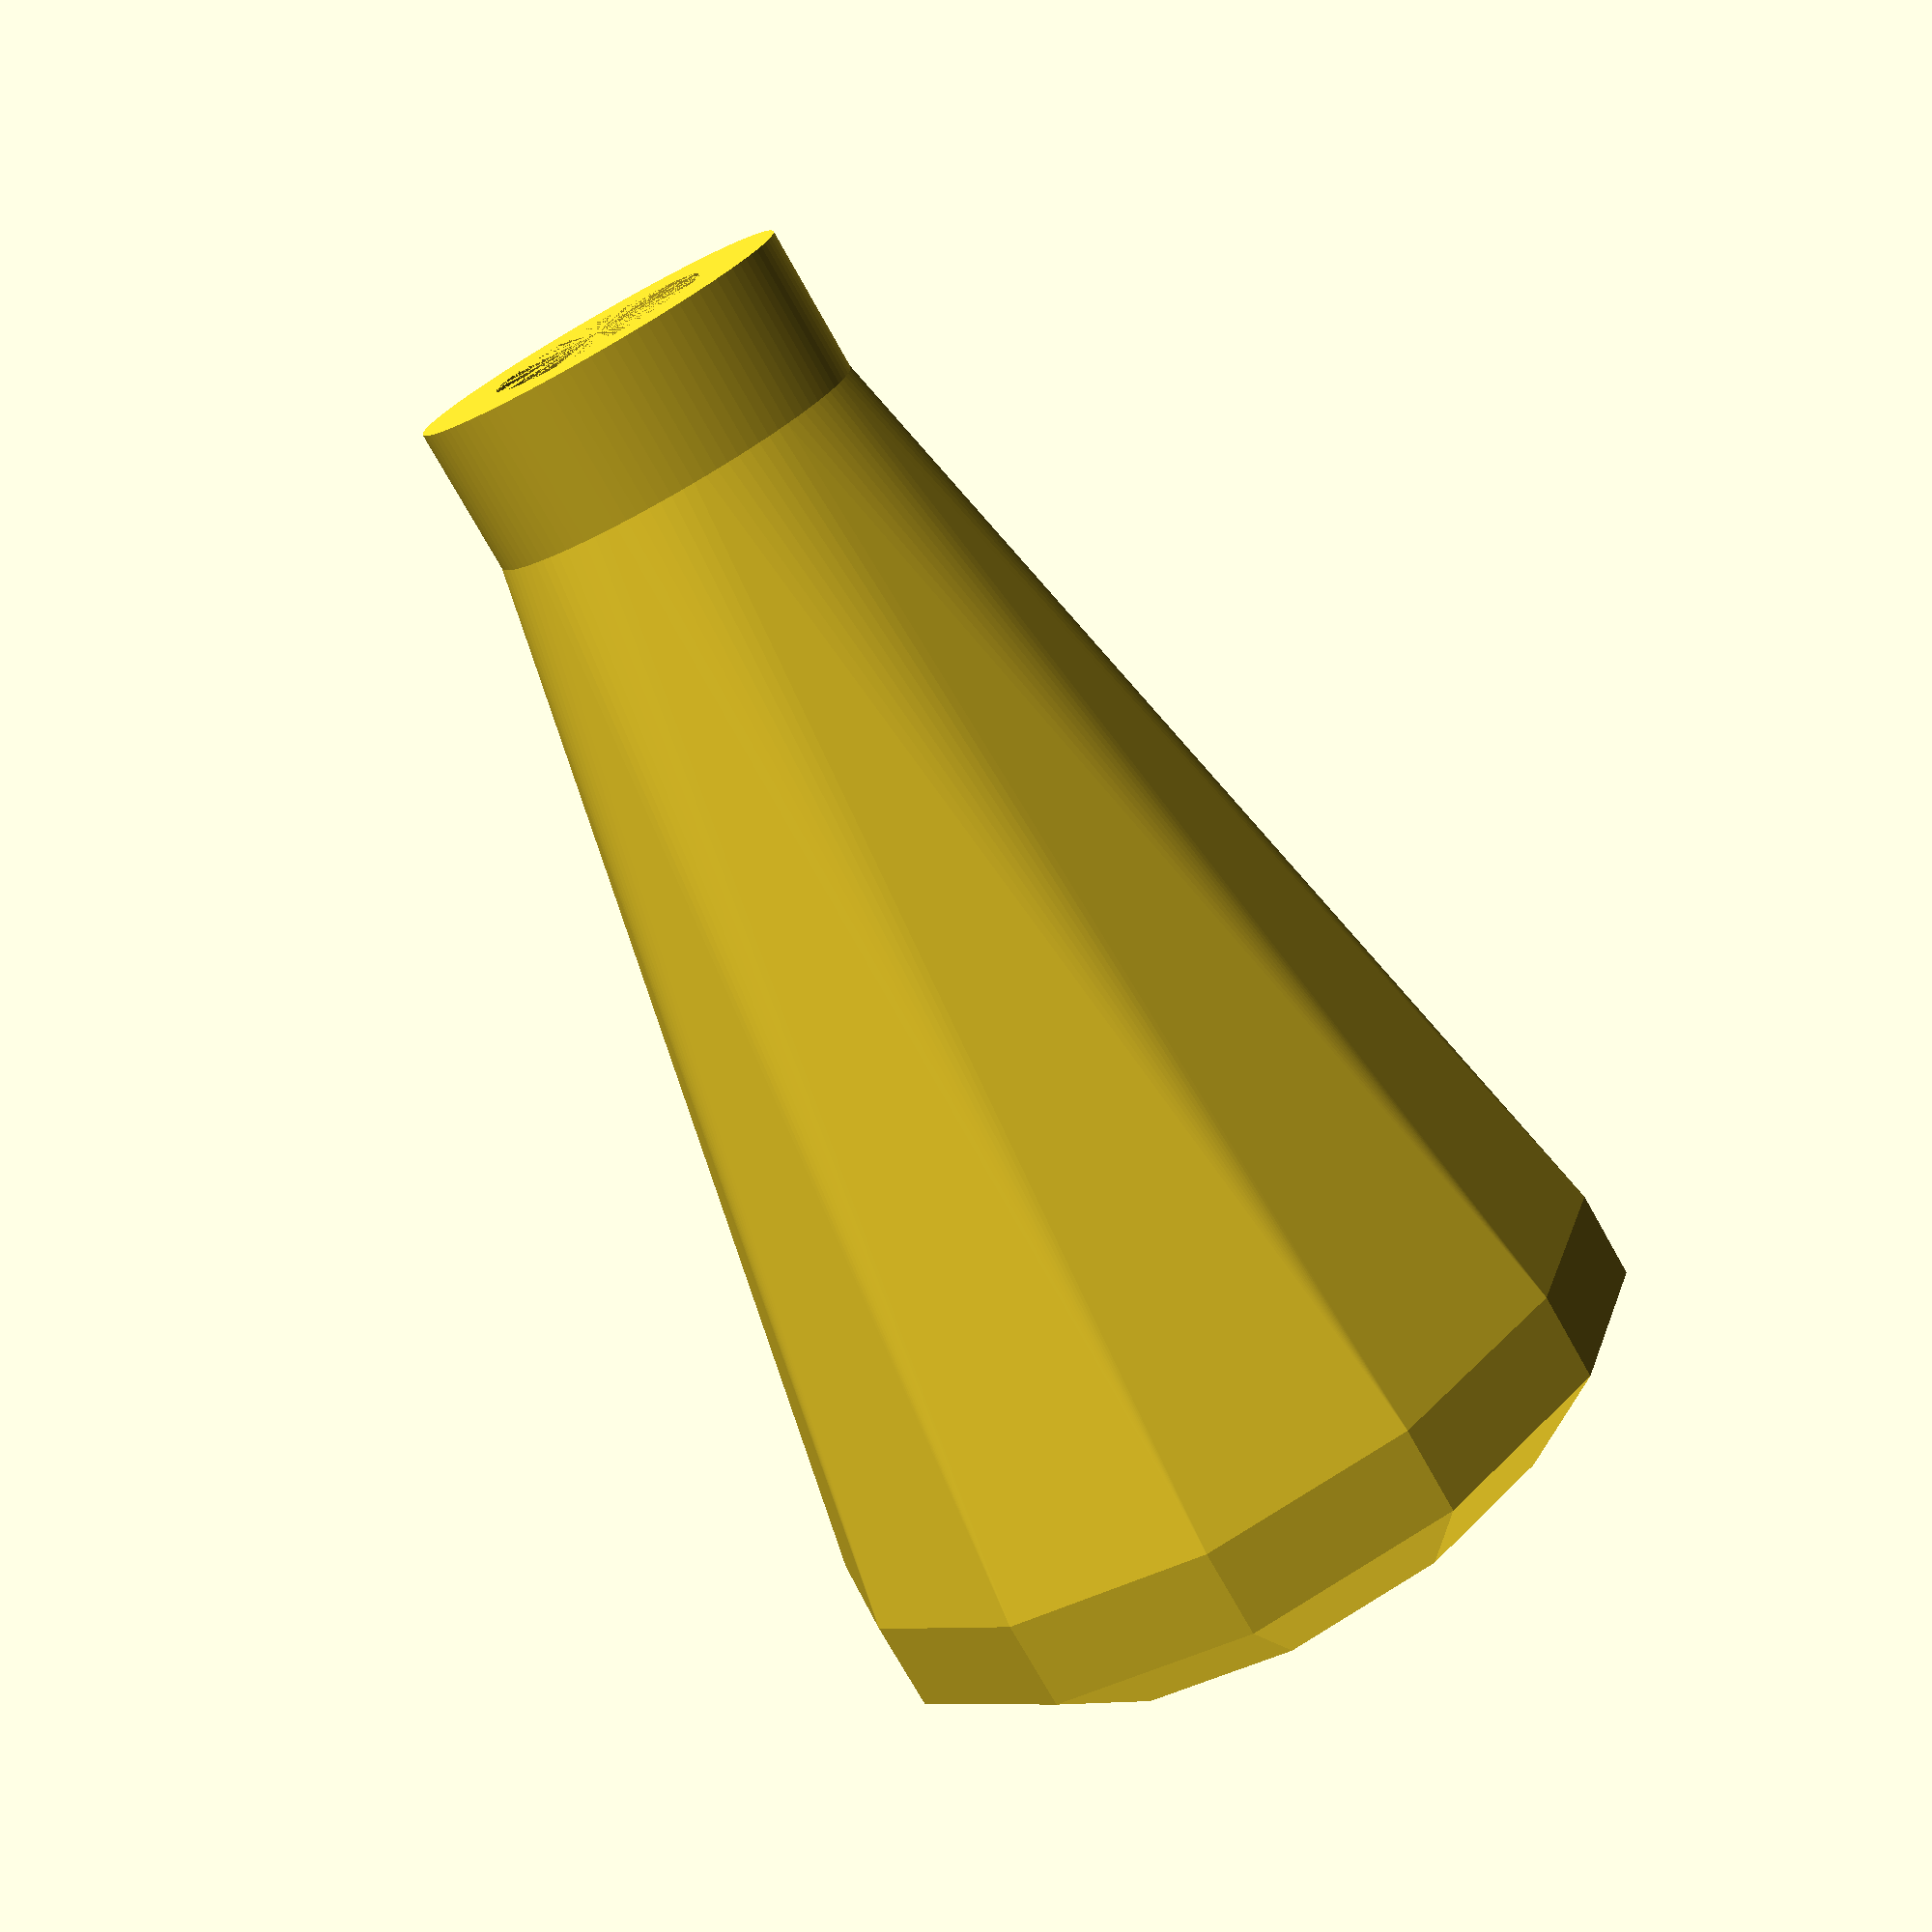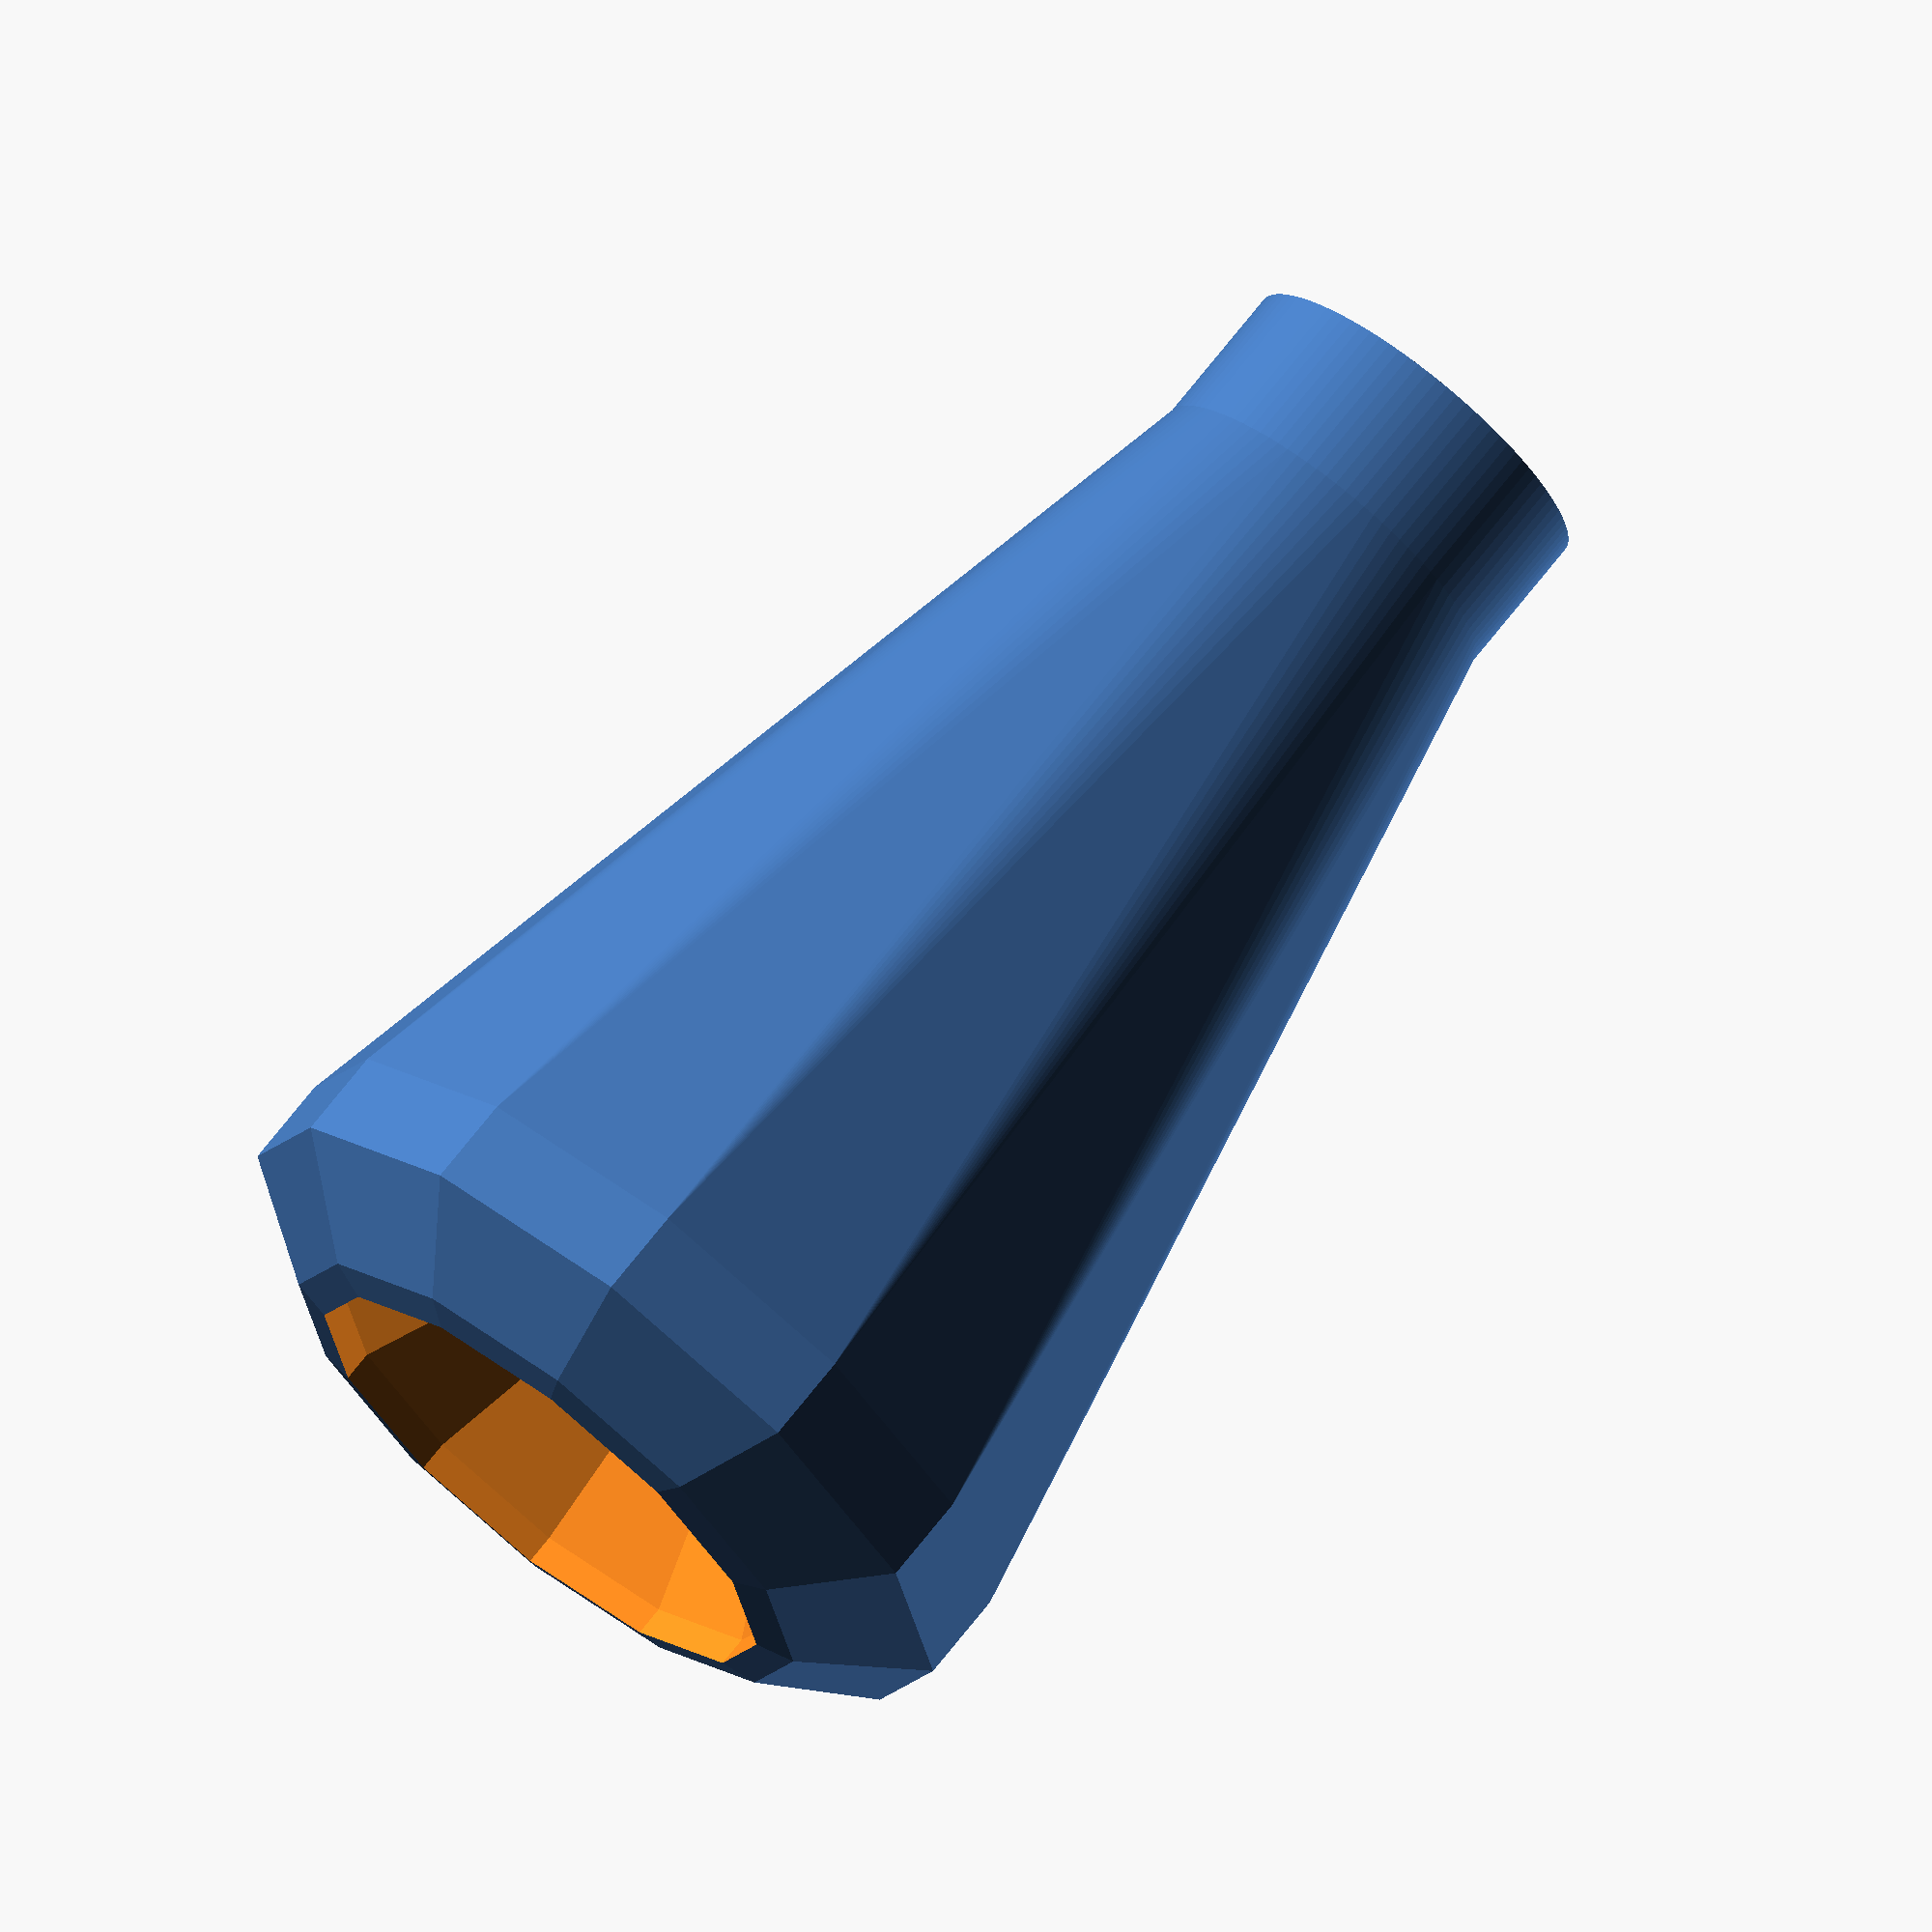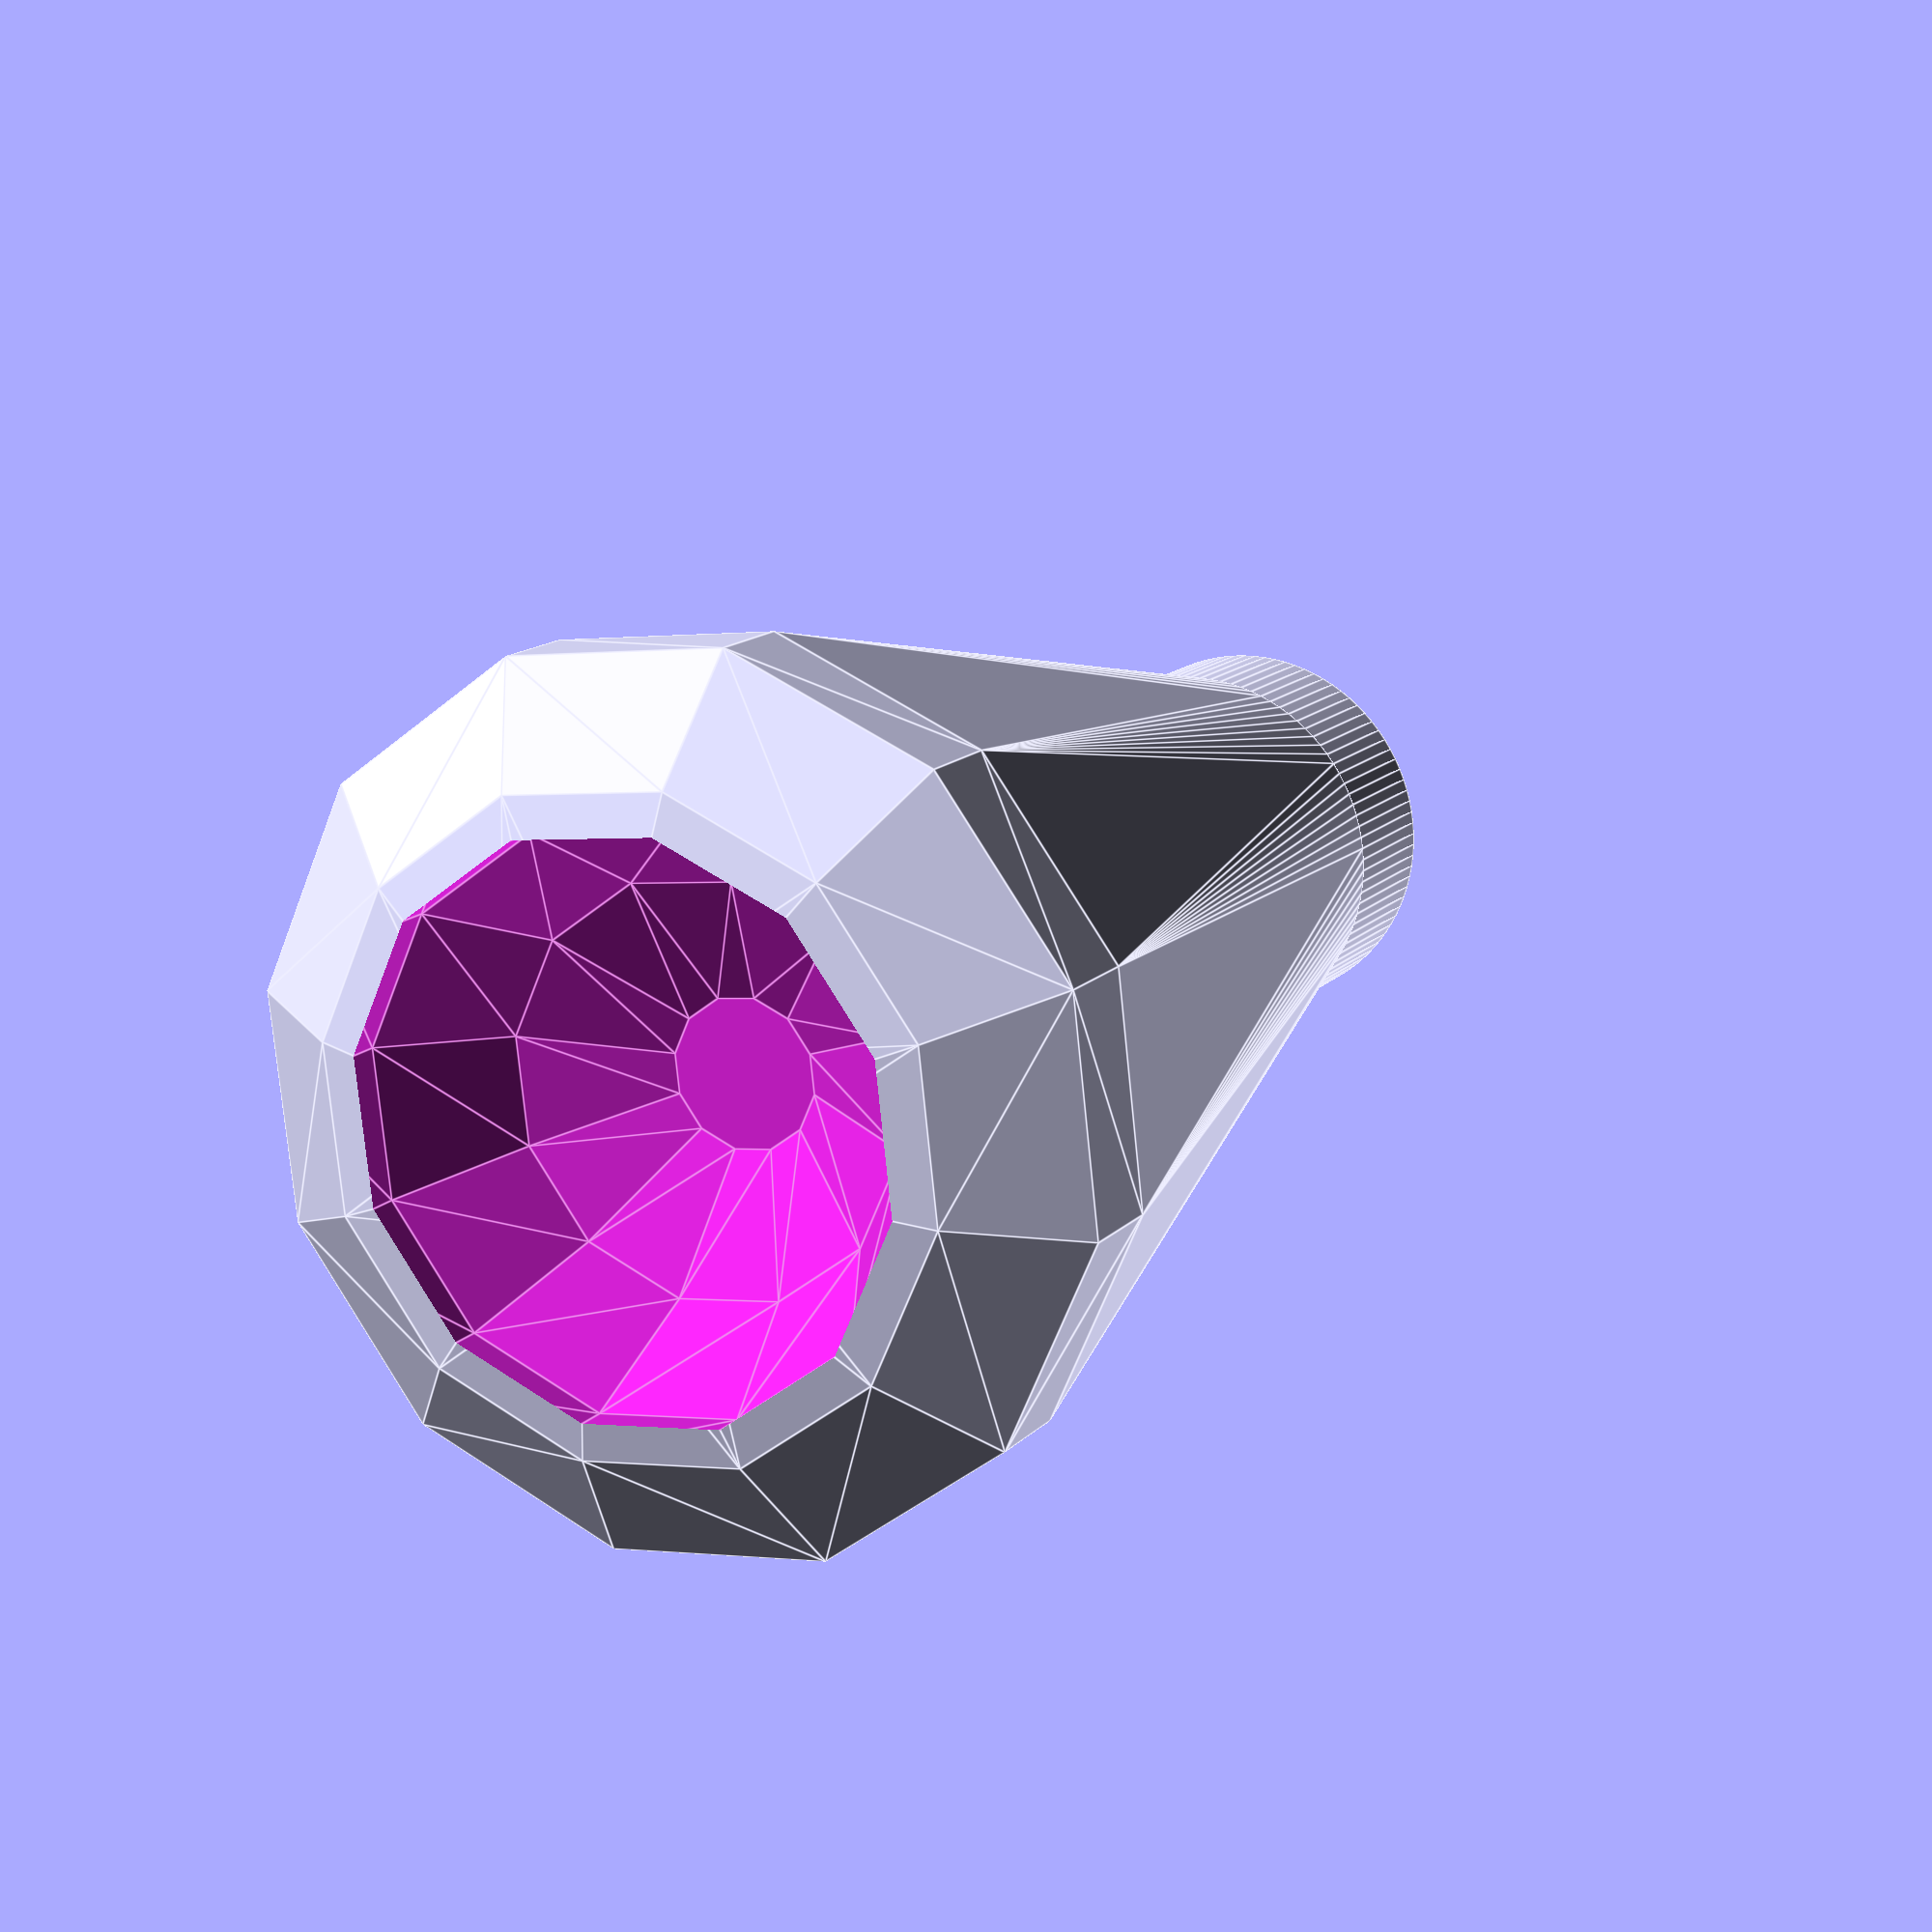
<openscad>
/*
Customizable Thumbsticks for replacing/improving controllers.

    Harlo ~ 07/05/2016.
*/

//Inside Cut Height
inner_cut_length = 16; //[0:0.5:50]
//Inside Cut Diameter
inner_dia = 3.2; //[0:0.1:10]
//Inside Cut Resolution (4 for square)
inner_resolution = 32; //[4:1:120]

//Collar Height (Lower Cylinder)
lower_length = 4; //[0:0.25:10]
//Collar Diameter (OD)
lower_dia = 5.5; //[1:0.25:20]
//Collar Resolution
collar_resolution = 100; //[4:1:120]

//Overall Height
total_length = 20; //[10:0.25:50]
//Thumbstick Diameter
upper_dia = 12.5; //[5:0.25:25]
//Thumbstick Resolution
thumbstick_resolution = 12; //[8:1:120]

//Thumb Recess Diameter 
dimple_dia = 8; //[0:0.5:20]







upper_length = total_length - lower_length;


difference(){
    thumbstick();
    inner_cutout();
    top_dimple();
}

module inner_cutout(){
    //-inner_cut_length/2
    translate([0,0,-(total_length/2 - inner_cut_length/2)]){
        cylinder(h = inner_cut_length, d1 = inner_dia, d2 = inner_dia - 0.5, center = true, $fn = inner_resolution);
    }
    
}

module top_dimple(){
    translate([0,0,2.5 + upper_length/2]){
        scale([1,1,1]){
            sphere(d = dimple_dia, $fn = thumbstick_resolution, center = true);
        }
    }
}

module thumbstick(){
    upper();
    translate([0,0,-upper_length/2]){
        attachment();
    }
}



module upper(){
    hull(){
        translate([0,0,upper_length/2]){
            scale([1,1,0.4]){
                sphere(d = upper_dia, $fn = thumbstick_resolution);
            }
        }
        
        translate([0,0,-(upper_length/2 - 0.1)]){
        cylinder(h = 0.1, d = lower_dia, $fn = collar_resolution);
        }
    }   
}

module attachment(){

        cylinder(h = lower_length, d = lower_dia, $fn = collar_resolution, center = true);

}
</openscad>
<views>
elev=254.9 azim=326.5 roll=330.7 proj=p view=wireframe
elev=108.8 azim=242.7 roll=141.9 proj=o view=solid
elev=166.0 azim=338.5 roll=153.6 proj=p view=edges
</views>
